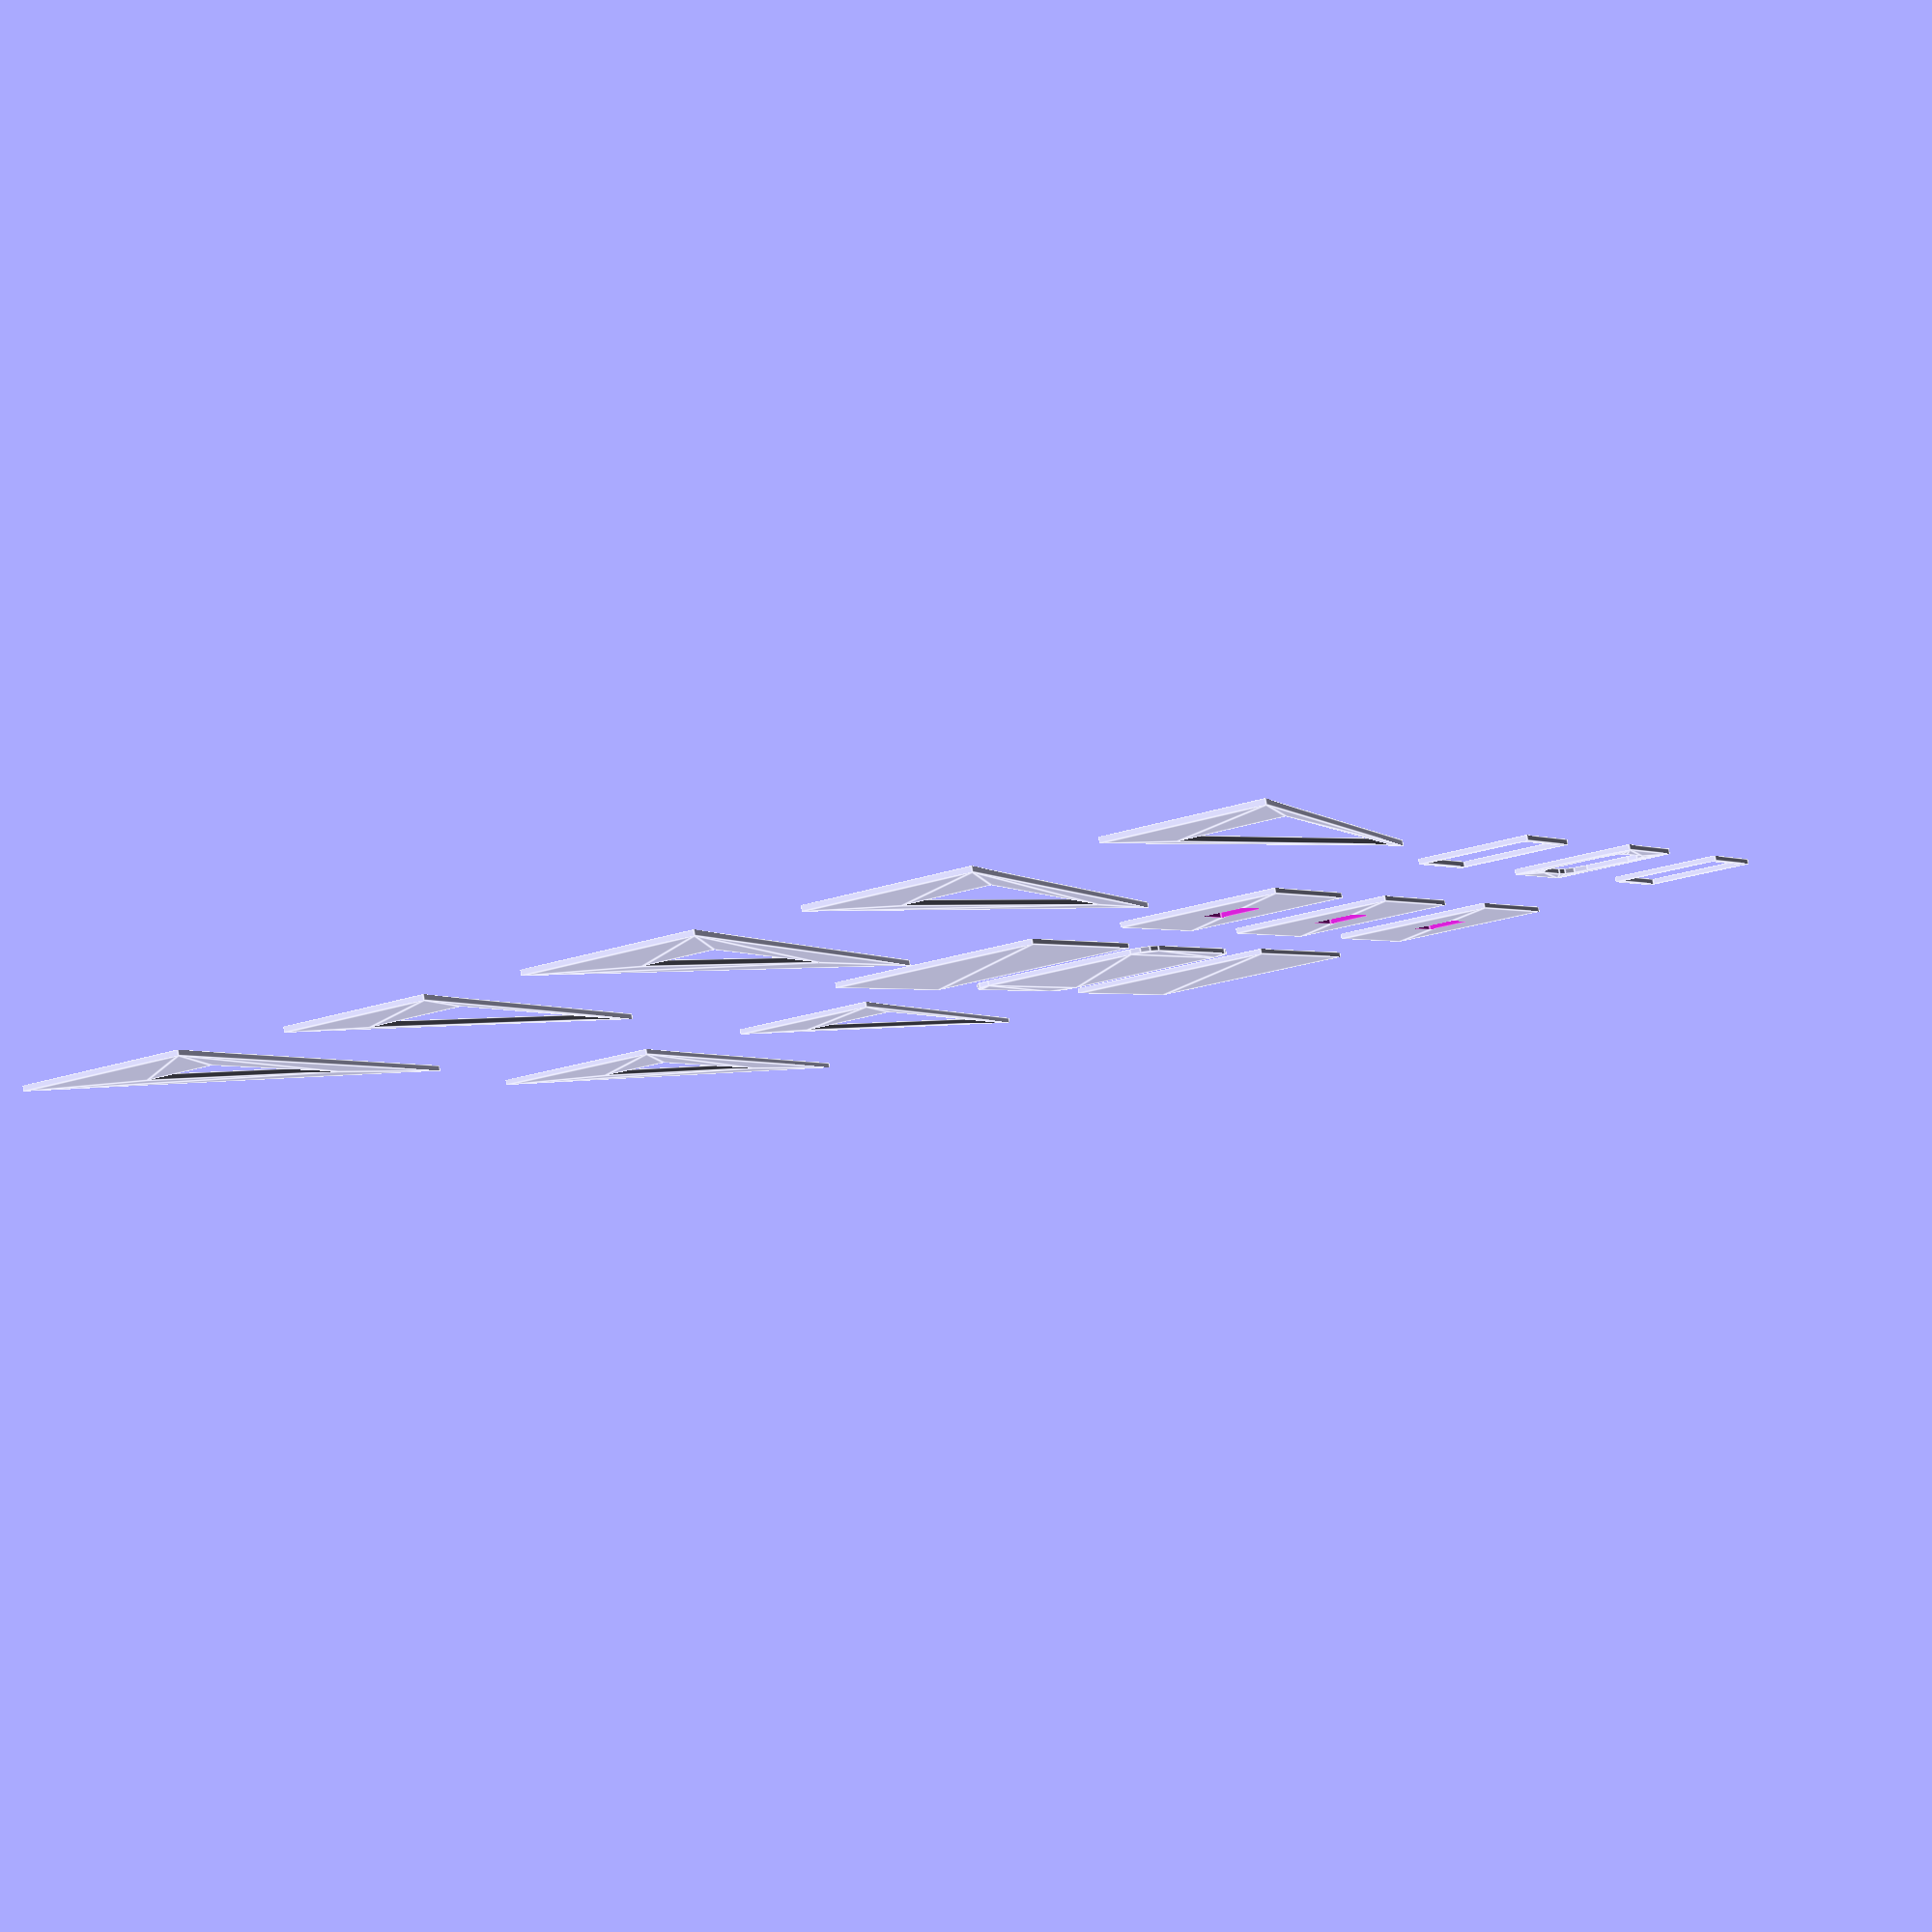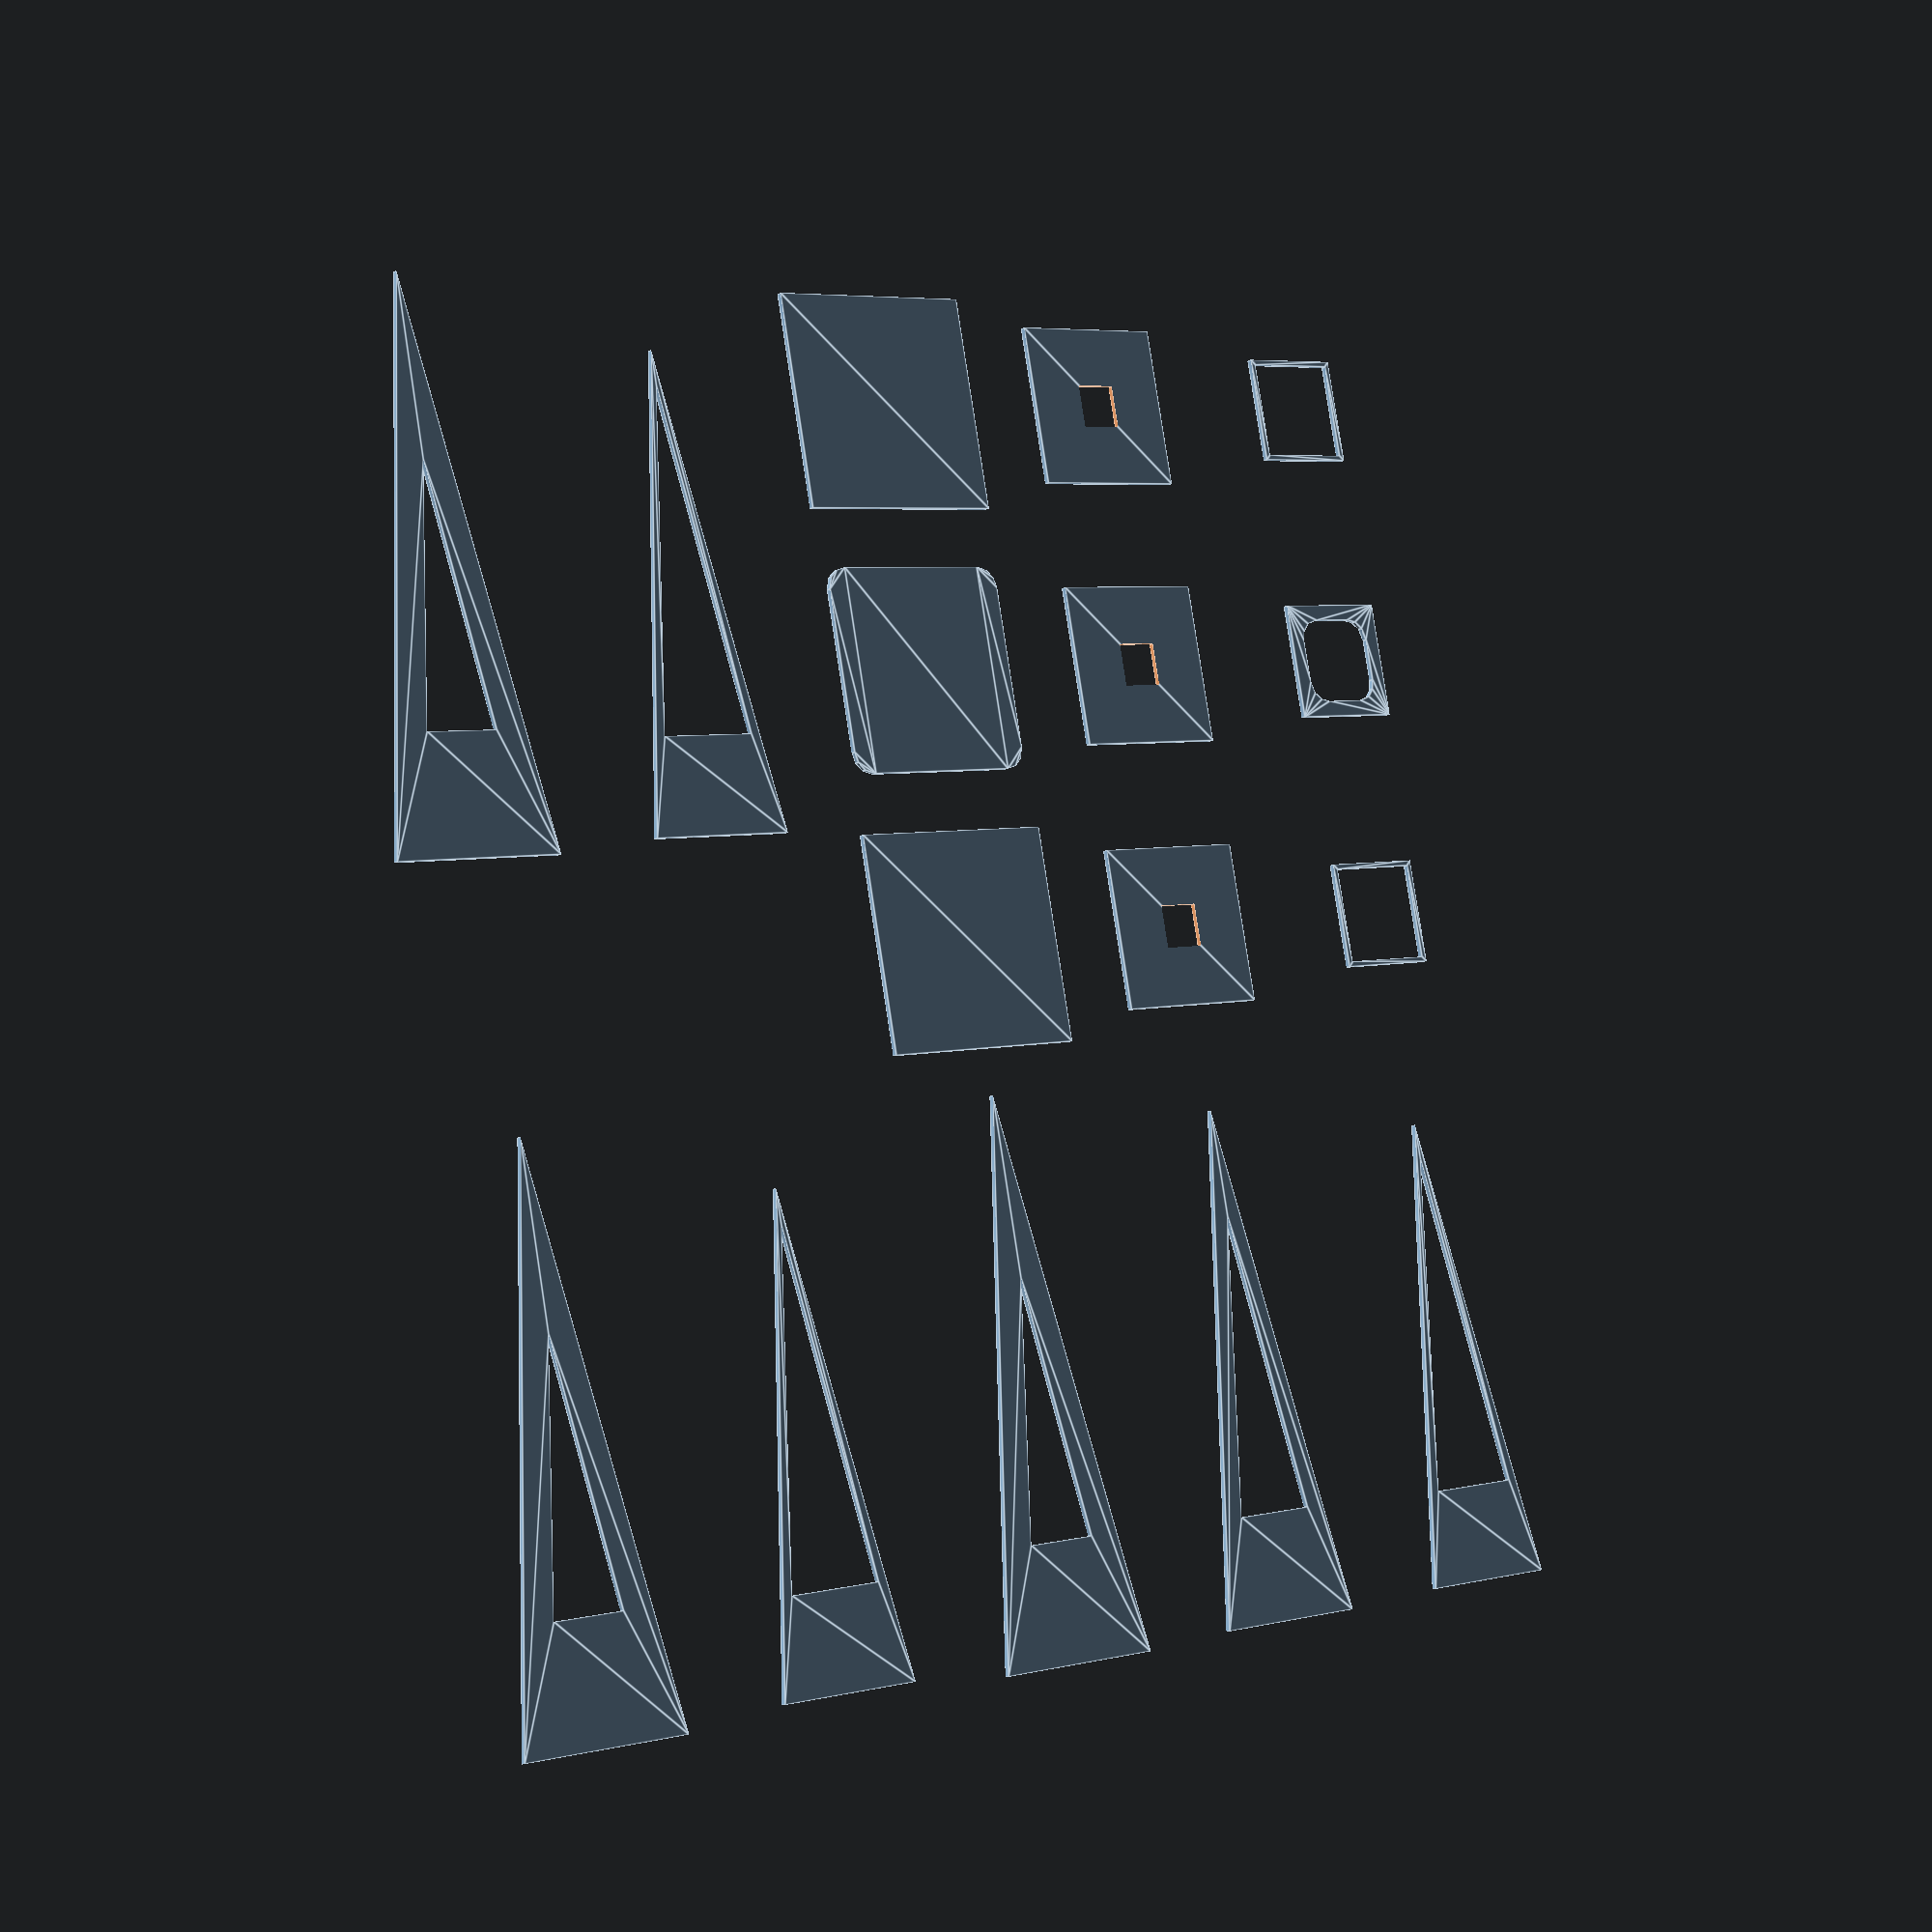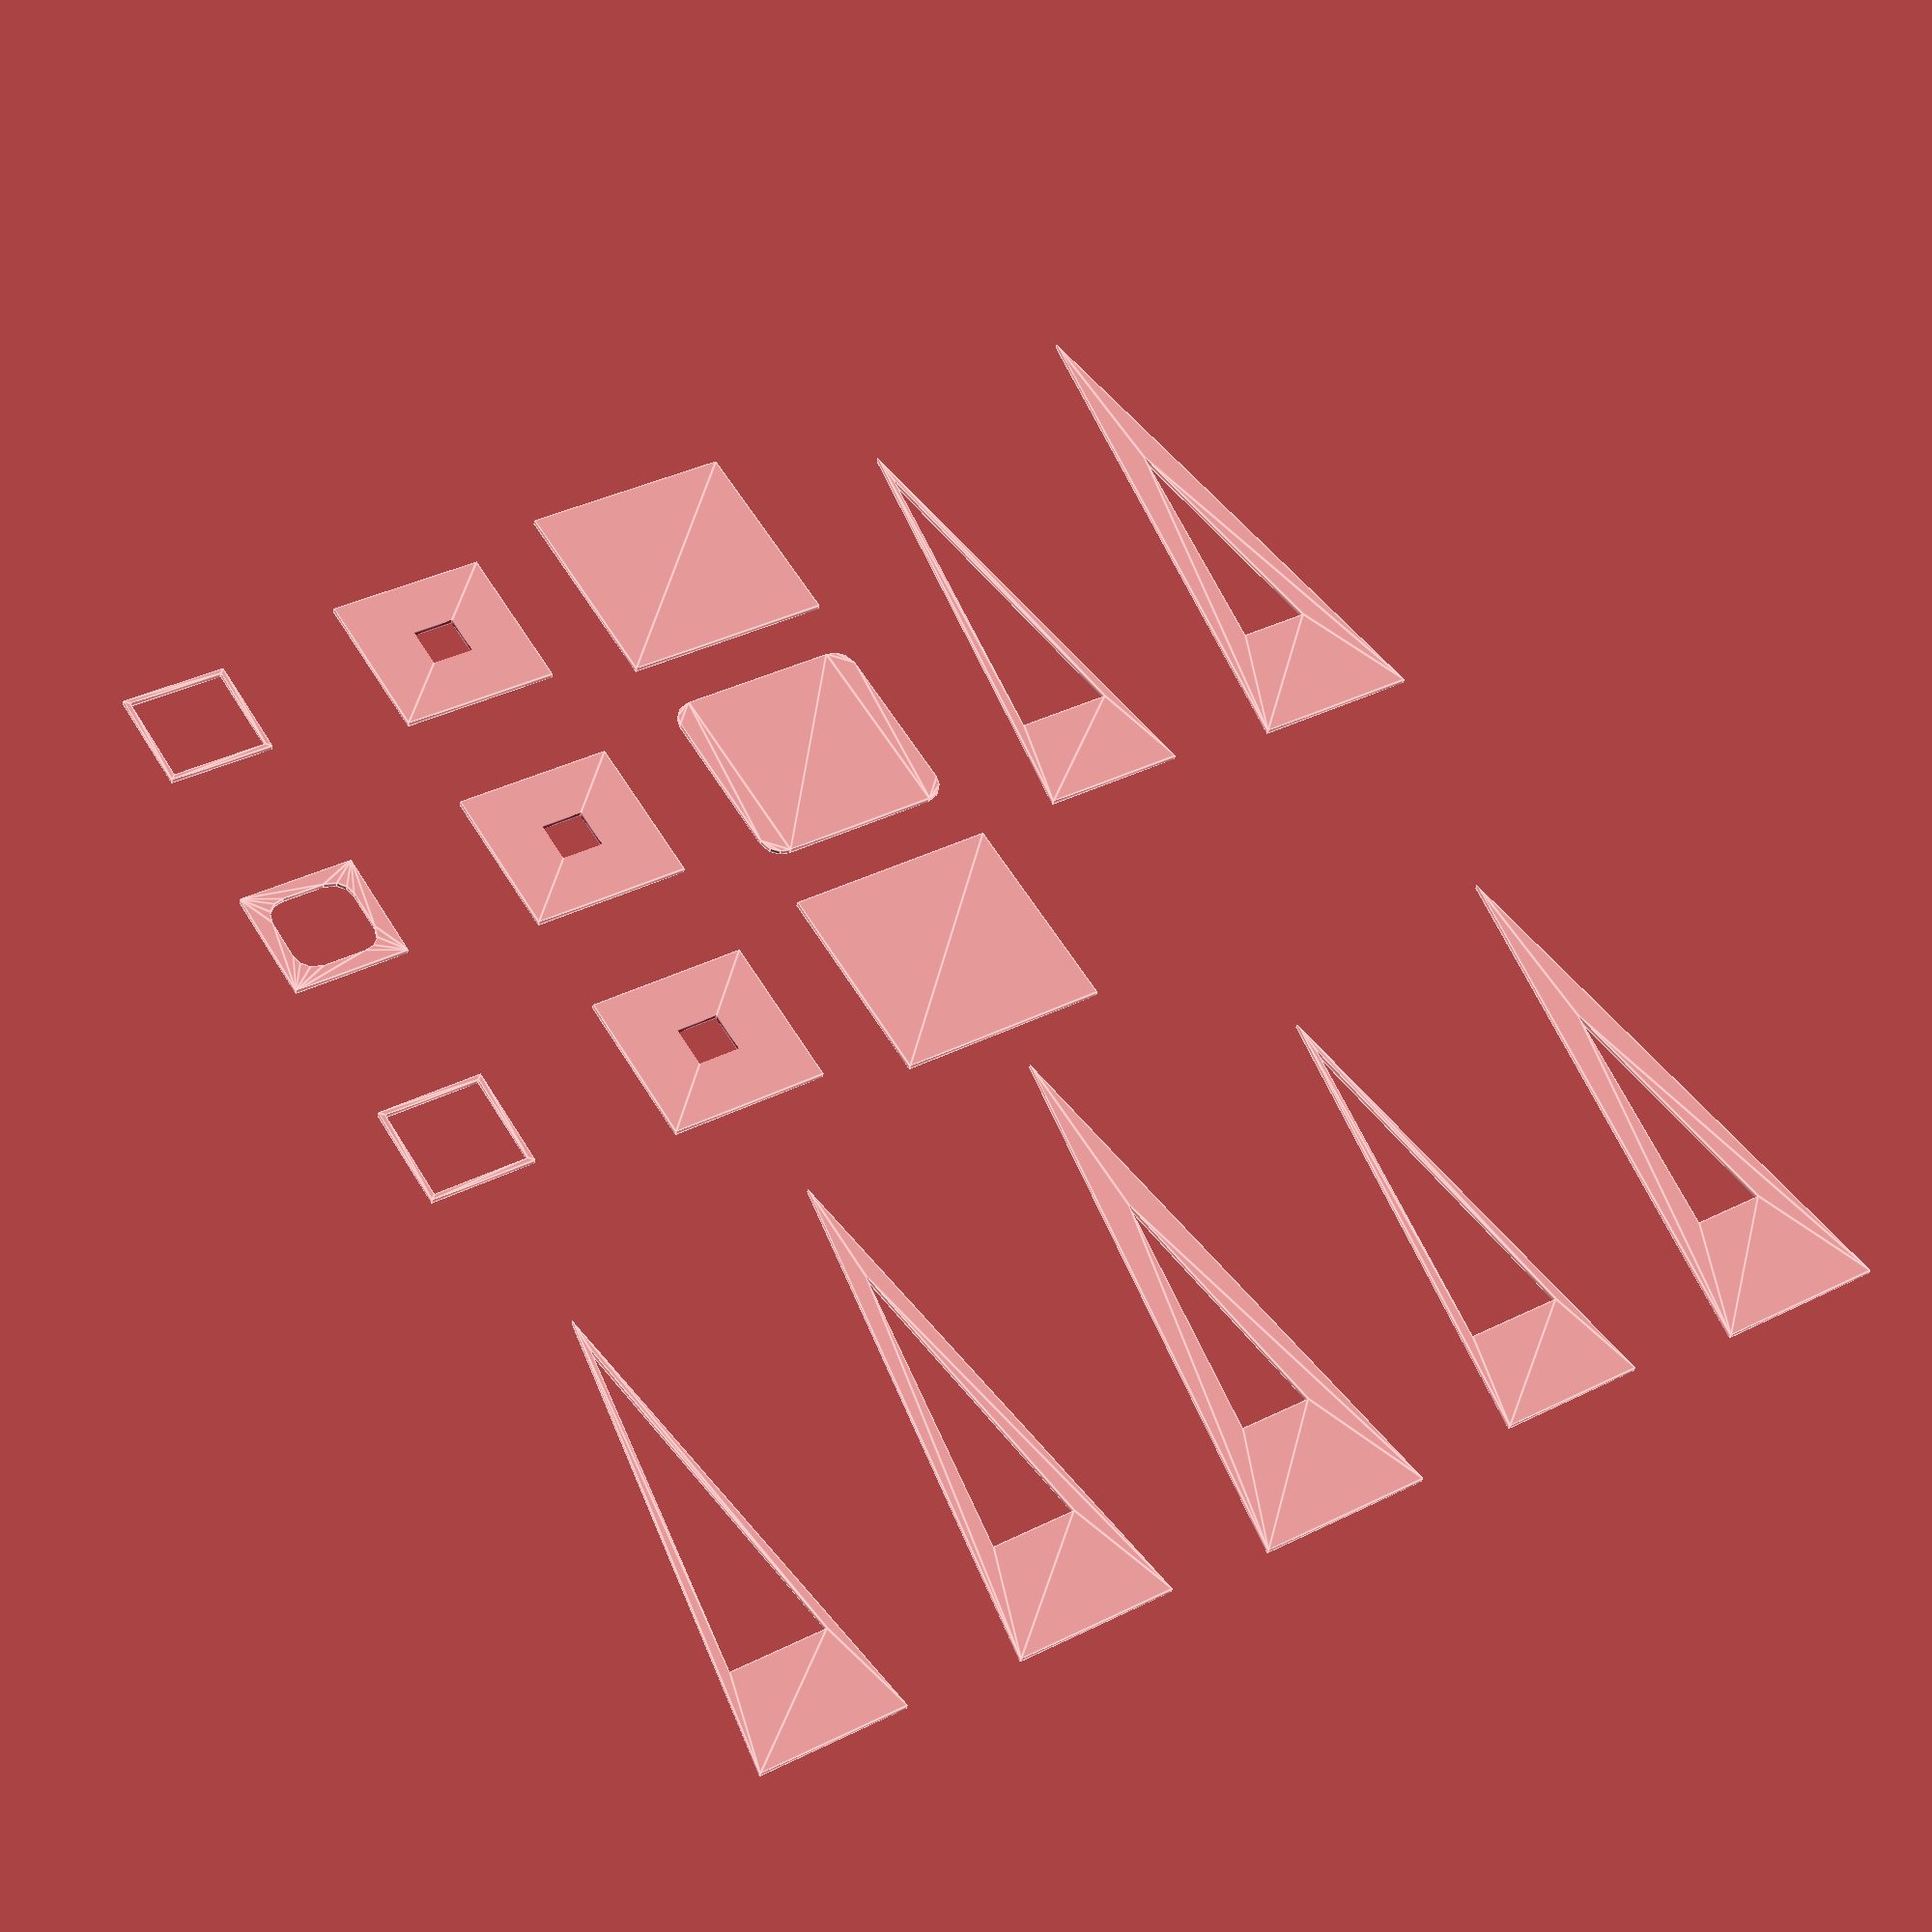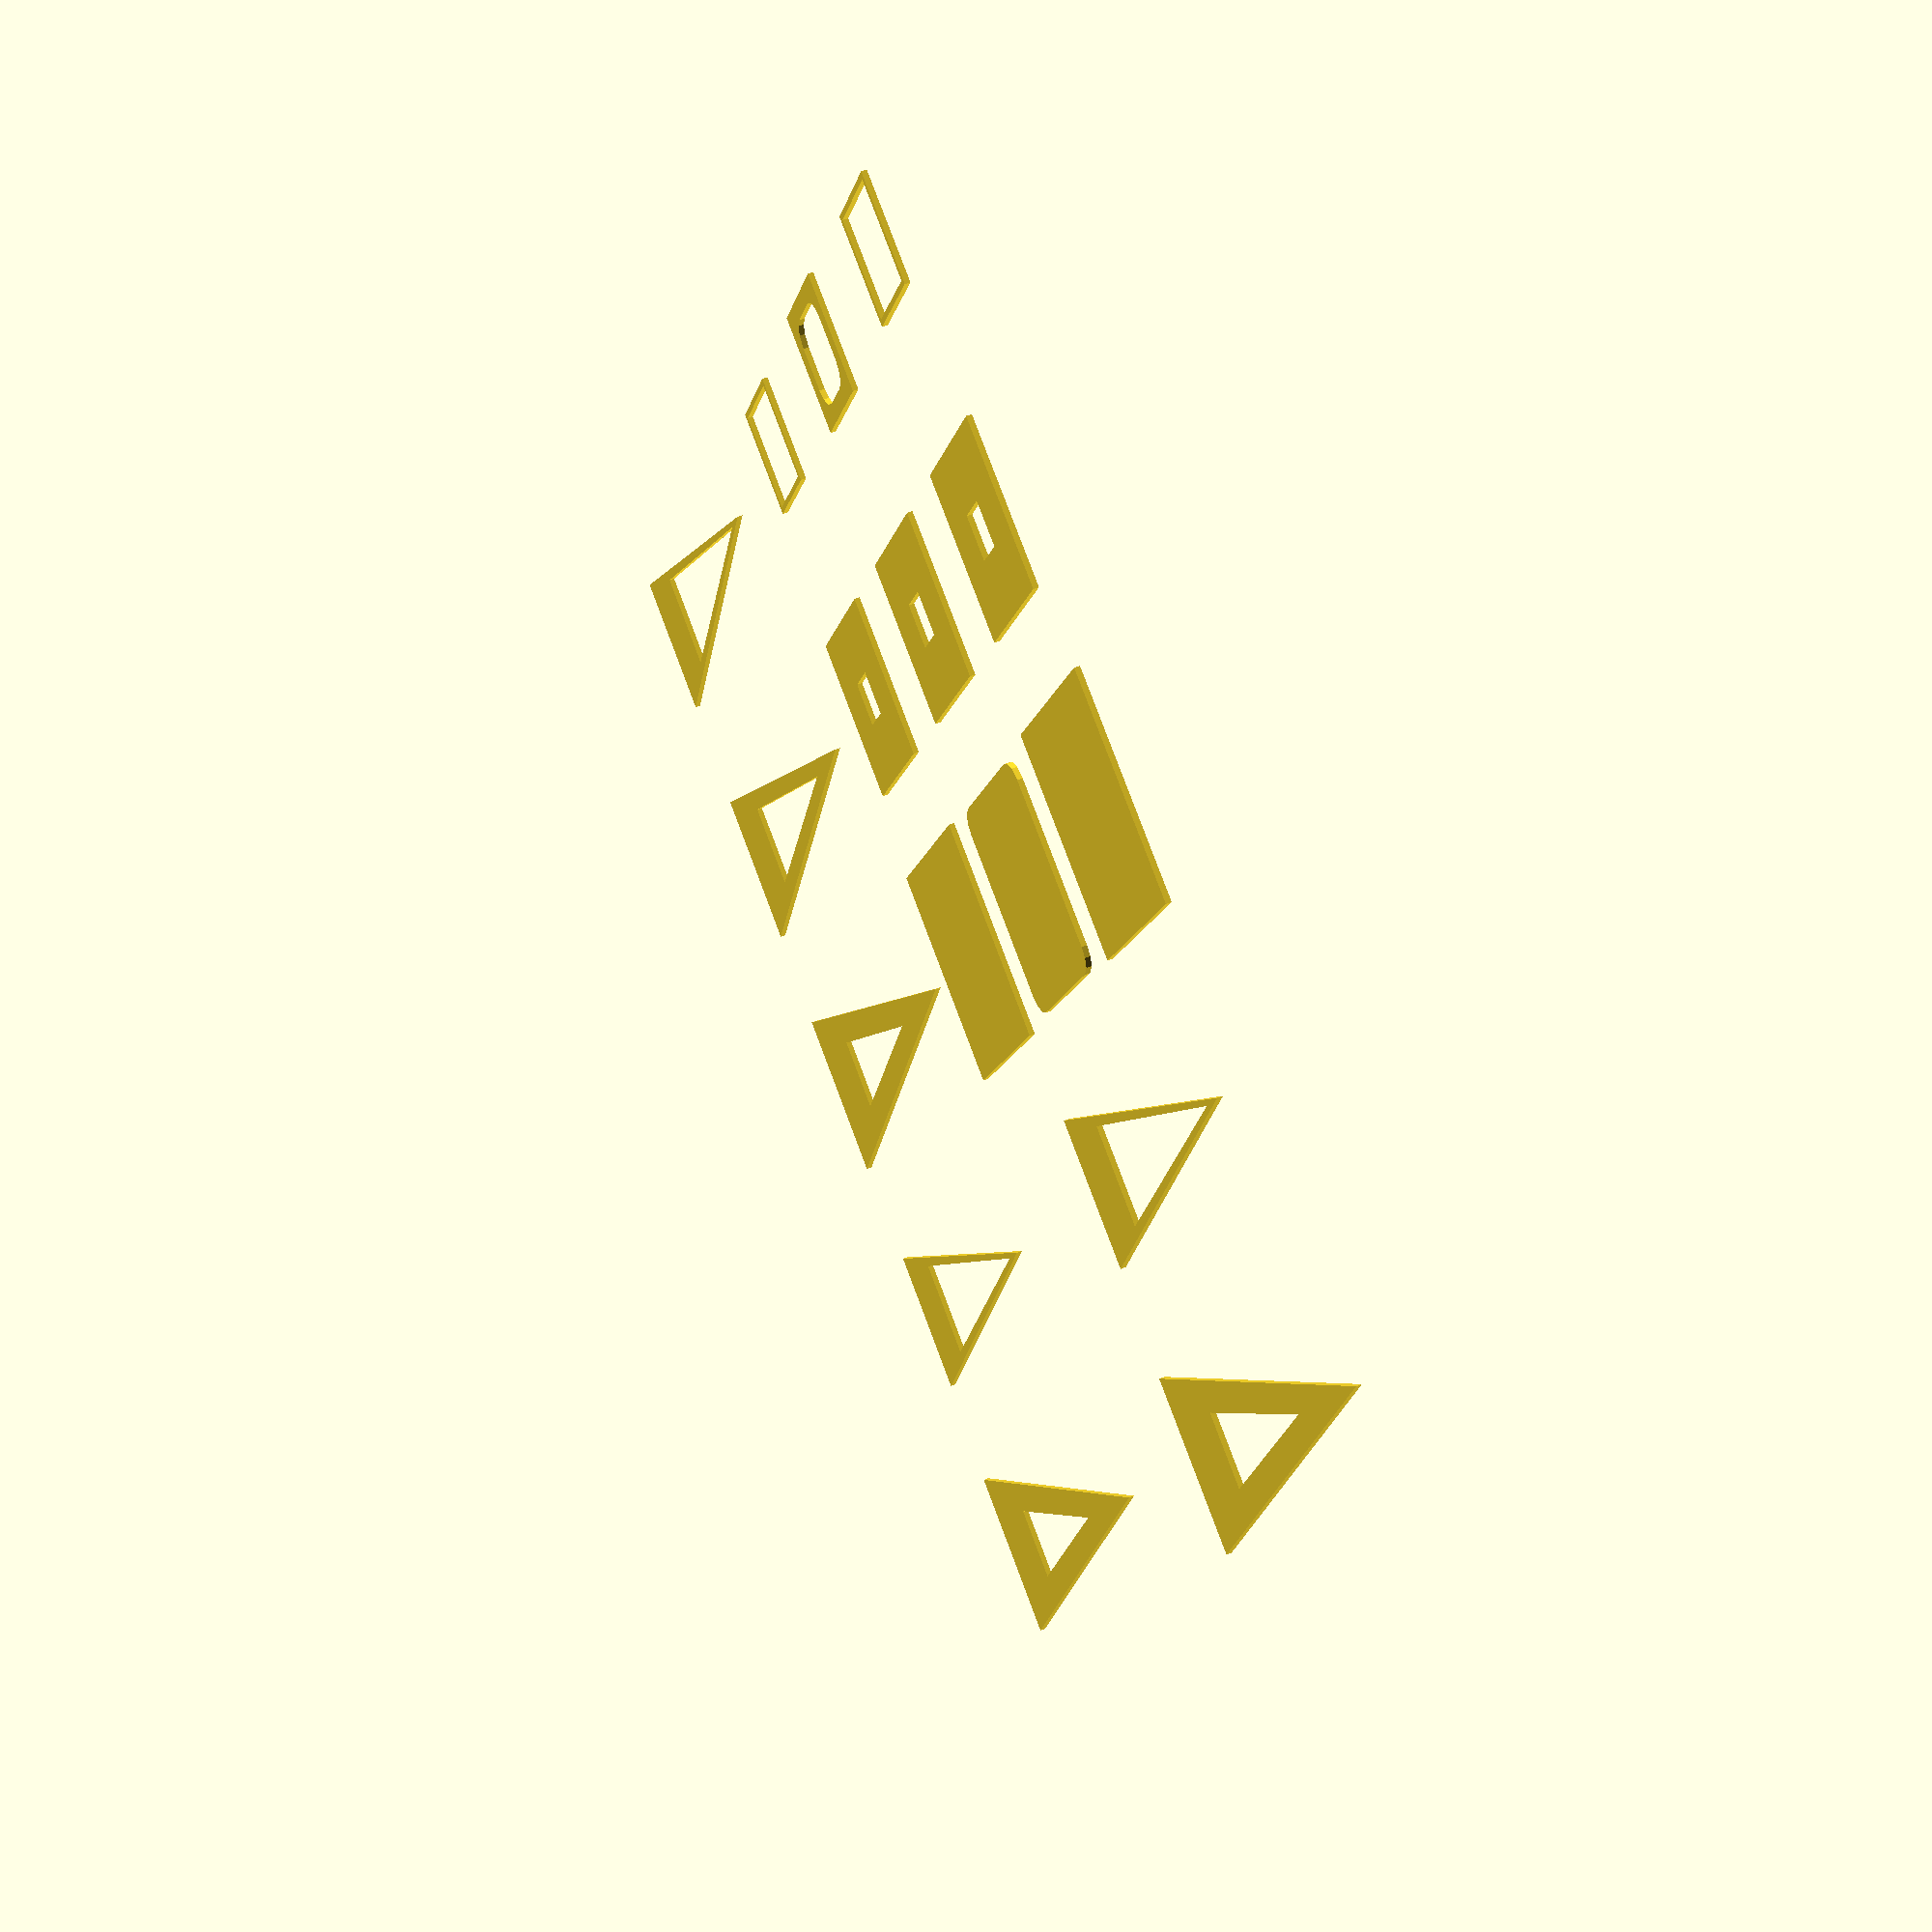
<openscad>

module shape1(x, y) {
	translate([50 * x, 50 * y]) difference() {
		square([30, 30], center = true);
		square([8, 8], center = true);
	}
}

module shape2(x, y) {
	translate([50 * x, 50 * y]) {
		polygon(points=[
			[-15, 80],[15, 80],[0,-15],[-8, 60],[8, 60],[0, 5]
		], paths=[
			[0,1,2],[3,4,5]
		]);
	}
}

offset(delta = -1, join_type = "miter") shape2(-1, 2);
shape2(0, 2);
offset(delta = 1, join_type = "miter") shape2(1, 2);

offset(delta = -1, join_type = "miter", miter_limit = 10) shape2(2, 2);
offset(delta = 1, join_type = "miter", miter_limit = 10) shape2(3, 2);

offset(delta = -1, join_type = "bevel") shape2(2, -1);
offset(delta = 1, join_type = "bevel") shape2(3, -1);

offset(delta = -5, join_type = "round") shape1(-1, 1);
shape1(0, 1);
offset(delta = 5, join_type = "round") shape1(1, 1);

offset(-4) shape1(-1, 0);
shape1(0, 0);
offset(4) shape1(1, 0);

offset(delta = -5) shape1(-1, -1);
shape1(0, -1);
offset(delta = 5) shape1(1, -1);

</openscad>
<views>
elev=95.9 azim=207.5 roll=9.6 proj=p view=edges
elev=192.9 azim=349.2 roll=216.1 proj=p view=edges
elev=217.5 azim=31.5 roll=9.8 proj=p view=edges
elev=130.1 azim=330.6 roll=293.9 proj=p view=solid
</views>
